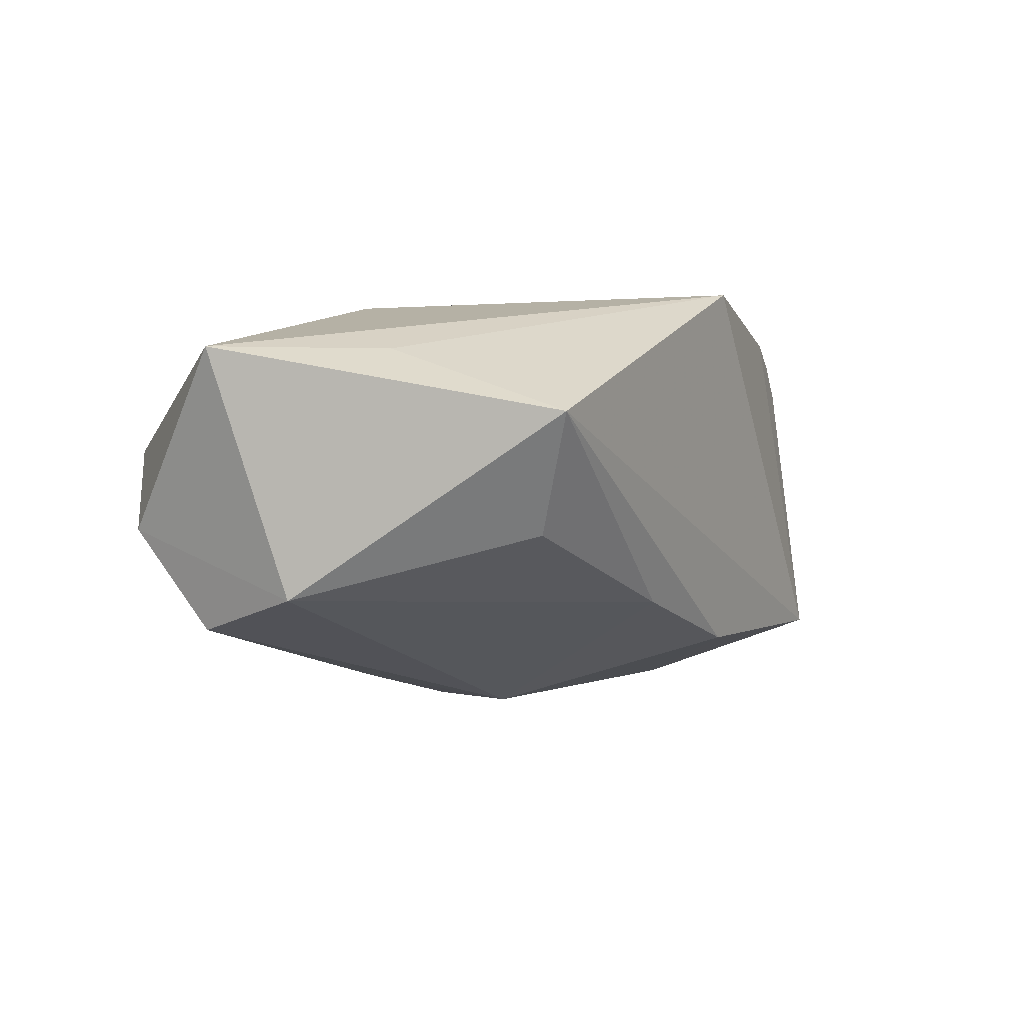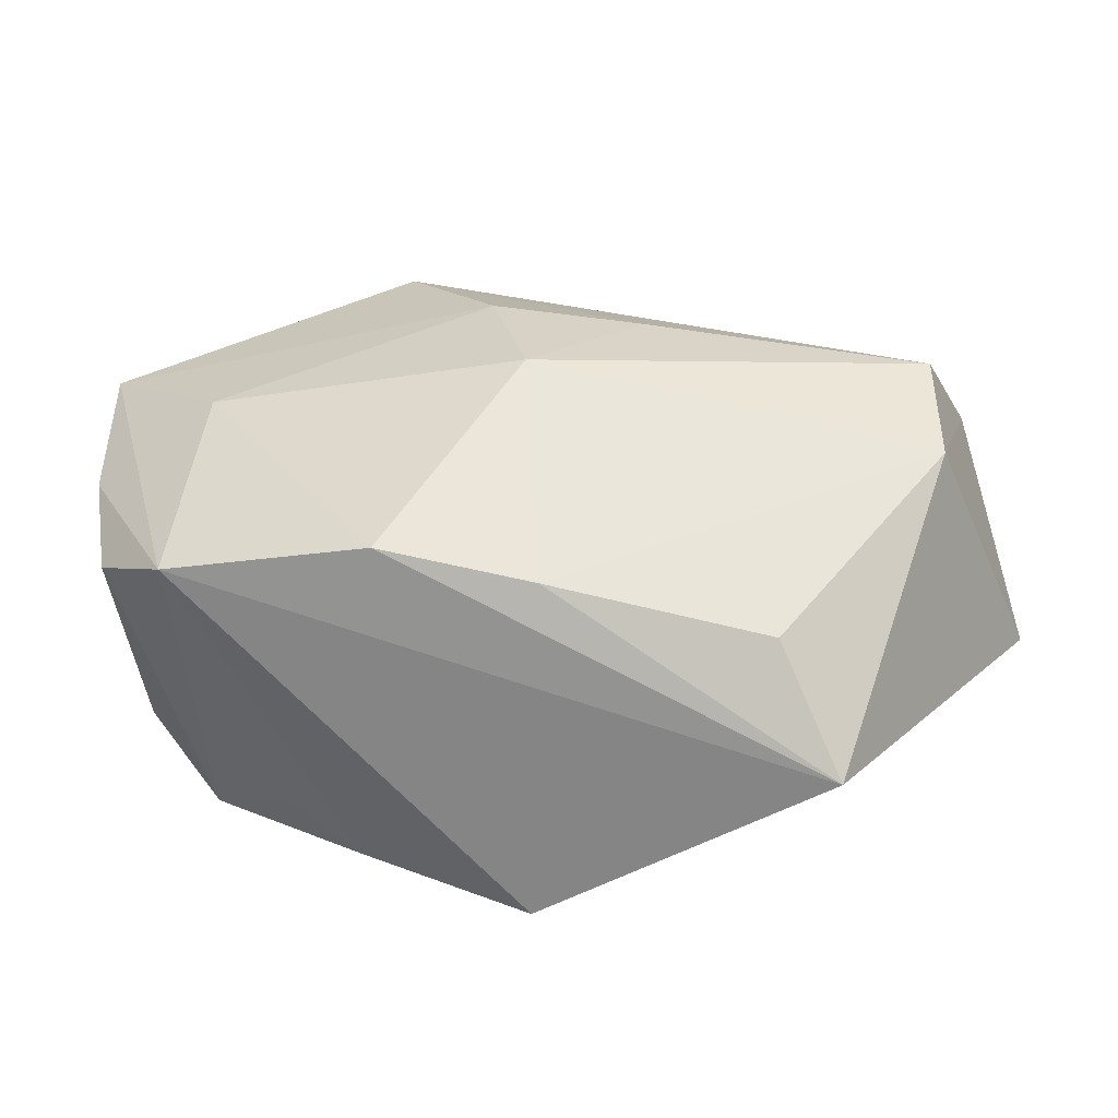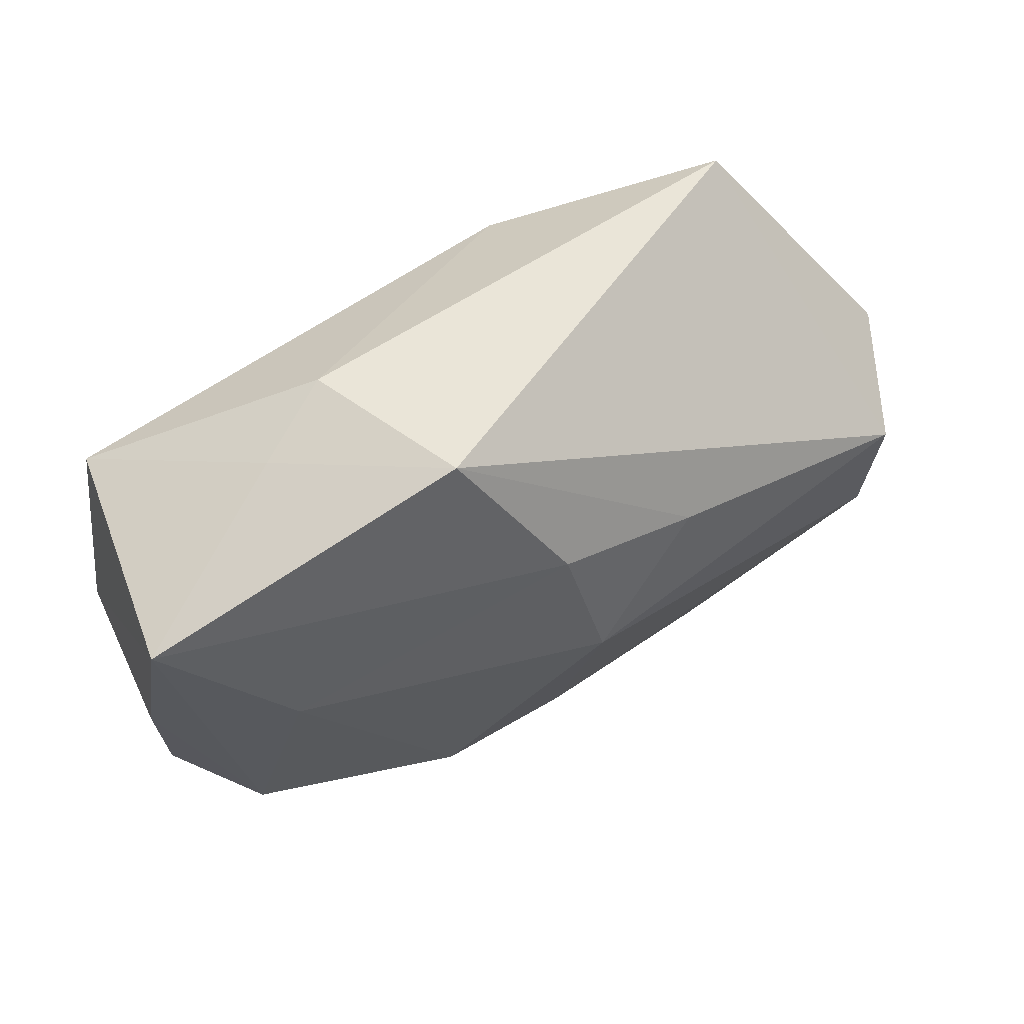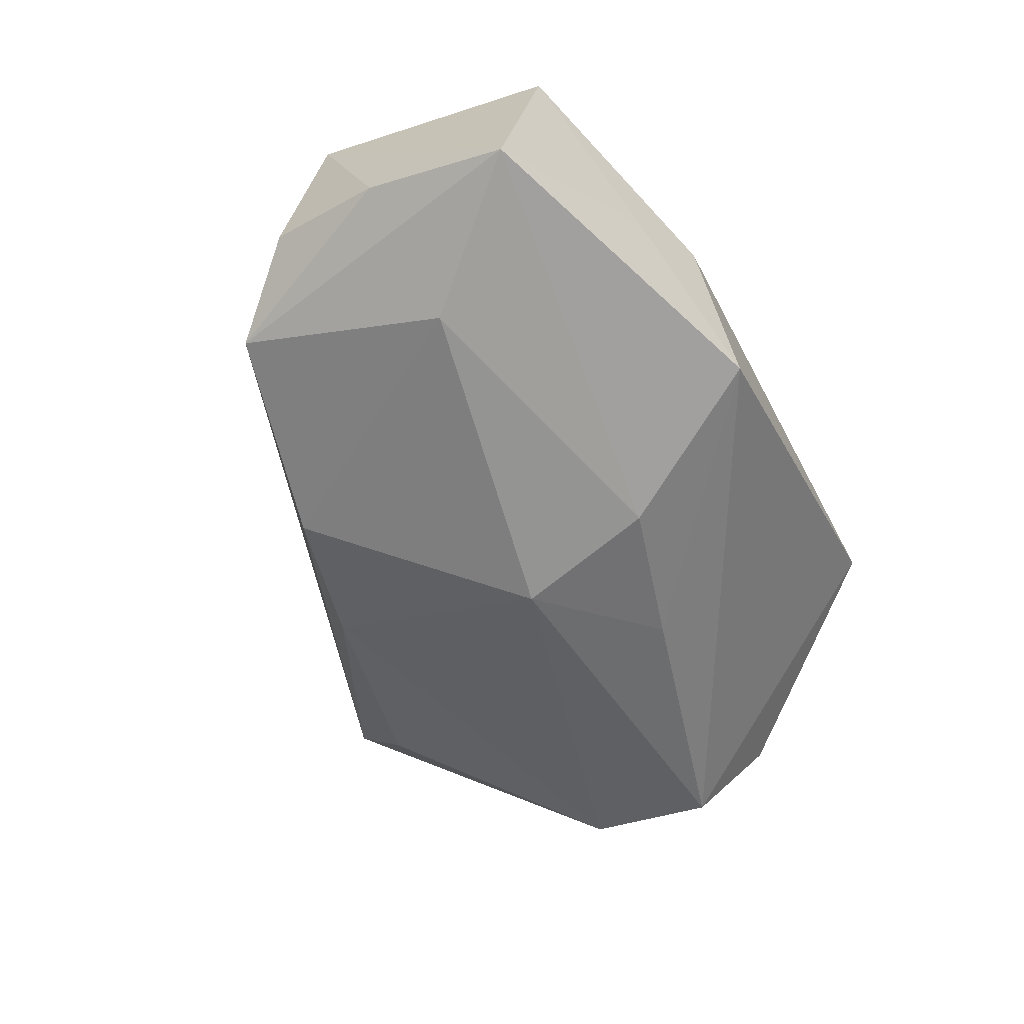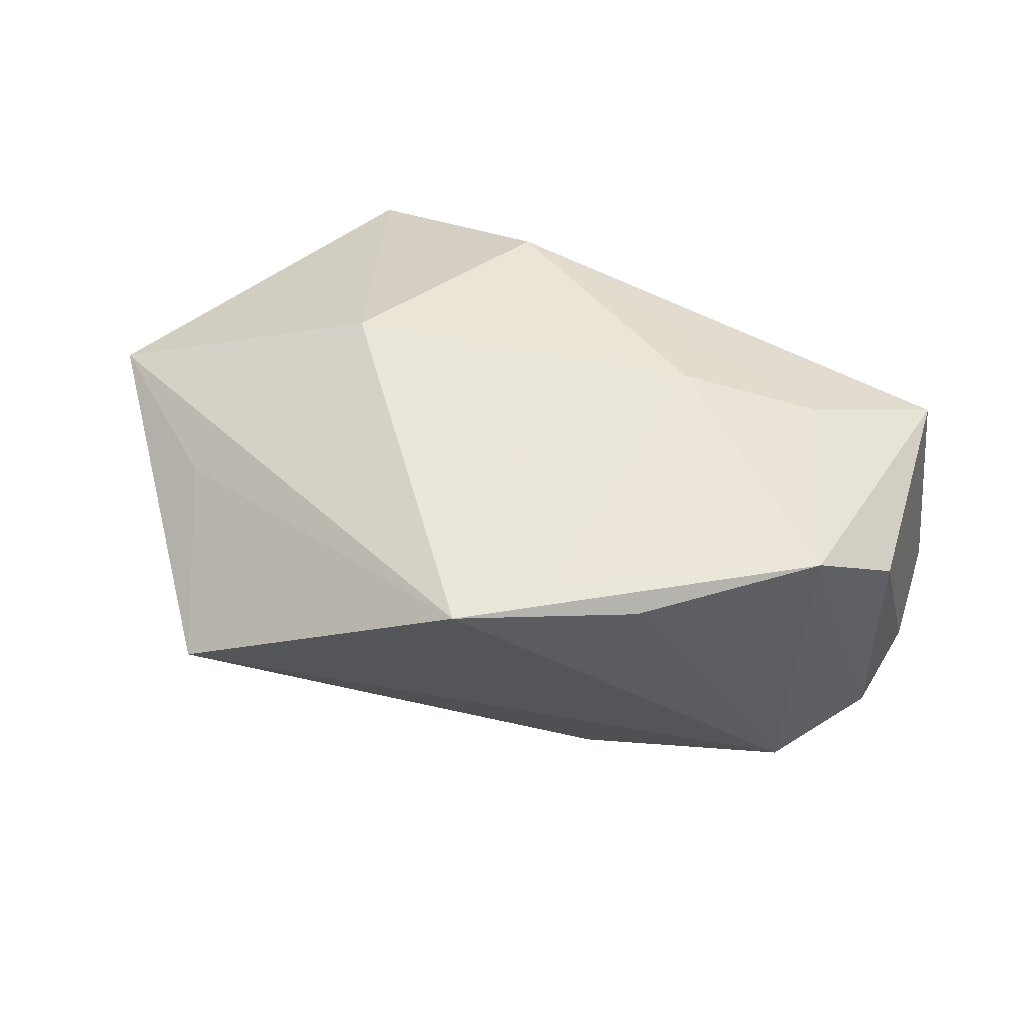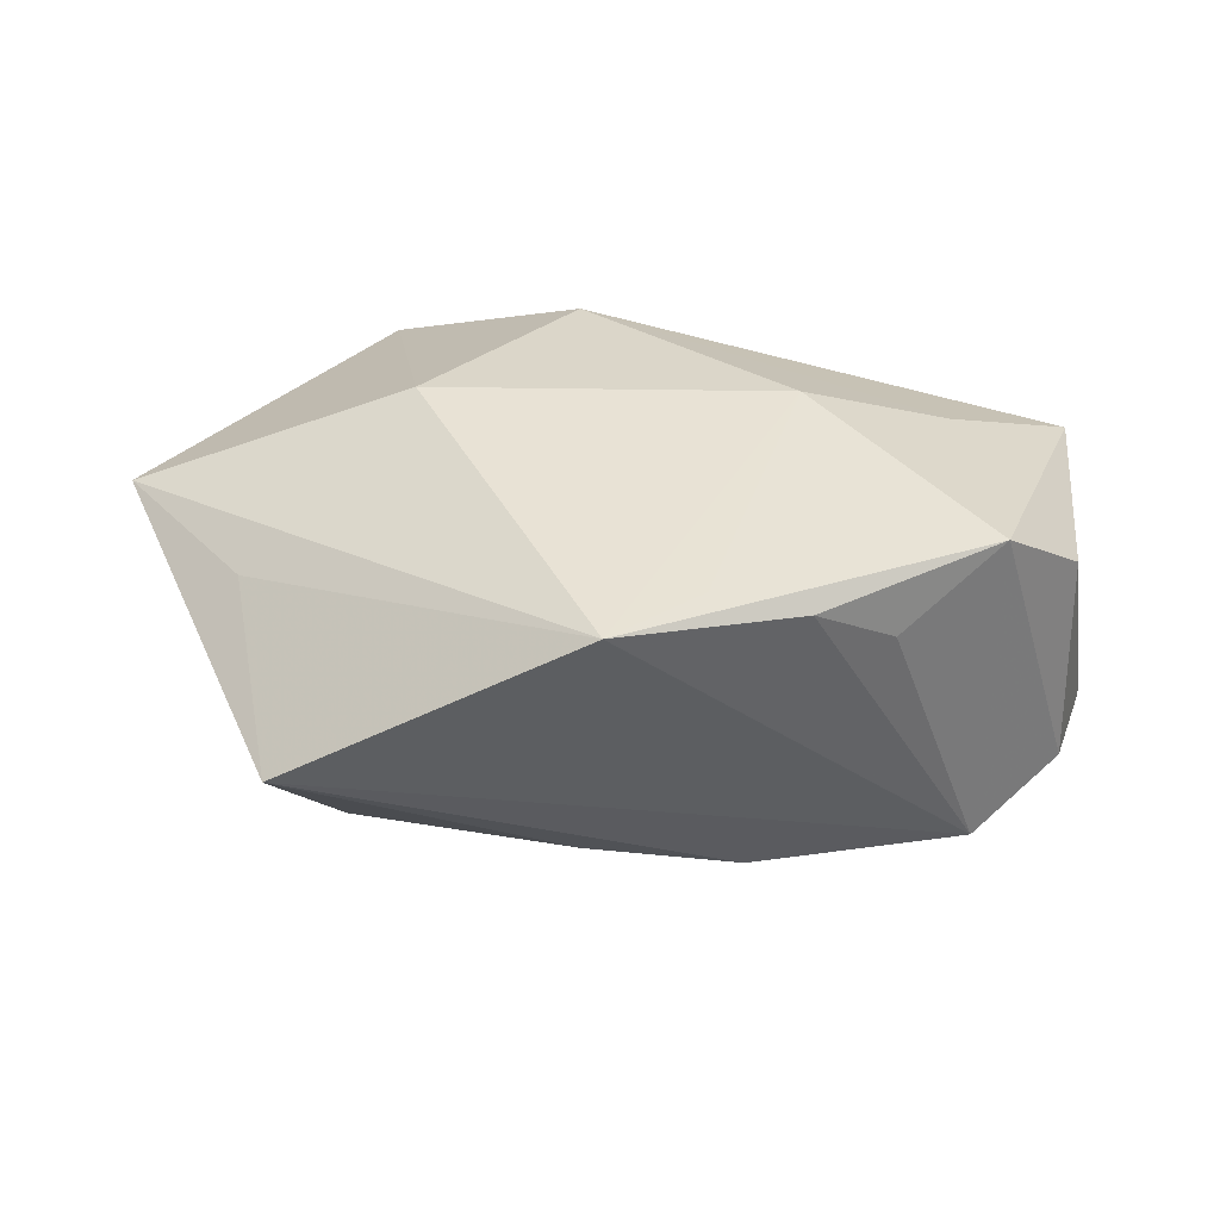
<metadata>
{"format":"obj","ext":"obj","renderer":"f3d","projection":"perspective","resolution":1024,"background":"white","views":[{"elev":-8.1,"azim":-45.0,"up":"+Z"},{"elev":-55.2,"azim":-175.4,"up":"+Y"},{"elev":51.9,"azim":150.4,"up":"+Y"},{"elev":-57.8,"azim":115.1,"up":"+Z"},{"elev":55.0,"azim":20.7,"up":"+Z"},{"elev":40.8,"azim":10.0,"up":"+Z"}]}
</metadata>
<code>
v 0.04216 0.01662 -0.01336
v 0.04108 -0.00825 -0.007846
v 0.03871 0.01925 0.008894
v 0.01242 0.02869 -0.01626
v -0.03781 -0.008429 -0.01444
v 0.01386 -0.0194 -0.01564
v -0.03226 -0.01686 0.009941
v 0.04022 -0.005033 0.01222
v 0.003318 0.01374 -0.0208
v -0.04214 0.01059 -0.006093
v 0.02549 0.02425 -0.003934
v -0.02002 0.001014 0.01915
v 0.01801 0.02743 0.0002355
v -0.03805 0.004049 -0.0165
v 0.03391 -0.01134 0.01885
v -0.04588 -0.005289 0.009834
v -0.02917 0.02869 0.005758
v -0.0001472 0.000187 -0.02225
v 0.03049 0.004631 -0.01744
v -0.01127 0.01025 -0.01951
v 0.002651 -0.02992 0.01915
v 0.04275 0.002819 -0.01007
v 0.01871 -0.02215 0.01744
v 0.02551 -0.01859 0.01306
v -0.02118 -0.02647 -0.008227
v -0.008697 0.02116 0.01568
v 0.0143 0.006349 0.01915
v 0.01008 -0.02267 0.01911
v 0.0339 -0.01555 -0.0122
v -0.0007093 -0.02266 -0.01296
v -0.02579 -0.03409 0.002305
v 0.02784 0.009843 0.01529
f 12 17 16
f 16 21 12
f 12 21 27
f 1 29 19
f 18 19 6
f 6 19 29
f 1 3 8
f 13 4 17
f 21 16 7
f 26 17 12
f 12 27 26
f 26 13 17
f 3 13 26
f 9 4 1
f 1 19 9
f 9 19 18
f 30 5 18
f 18 6 30
f 31 29 21
f 31 6 29
f 31 30 6
f 21 7 31
f 31 16 5
f 31 7 16
f 22 29 1
f 1 8 22
f 15 24 29
f 15 8 3
f 17 4 14
f 18 5 14
f 1 4 11
f 4 13 11
f 11 3 1
f 11 13 3
f 5 30 25
f 25 31 5
f 30 31 25
f 2 15 29
f 8 15 2
f 29 22 2
f 2 22 8
f 23 15 21
f 24 15 23
f 21 29 23
f 29 24 23
f 28 27 21
f 21 15 28
f 28 15 27
f 32 15 3
f 27 15 32
f 3 26 32
f 32 26 27
f 4 9 20
f 20 14 4
f 20 9 18
f 18 14 20
f 10 16 17
f 17 14 10
f 5 16 10
f 10 14 5

</code>
